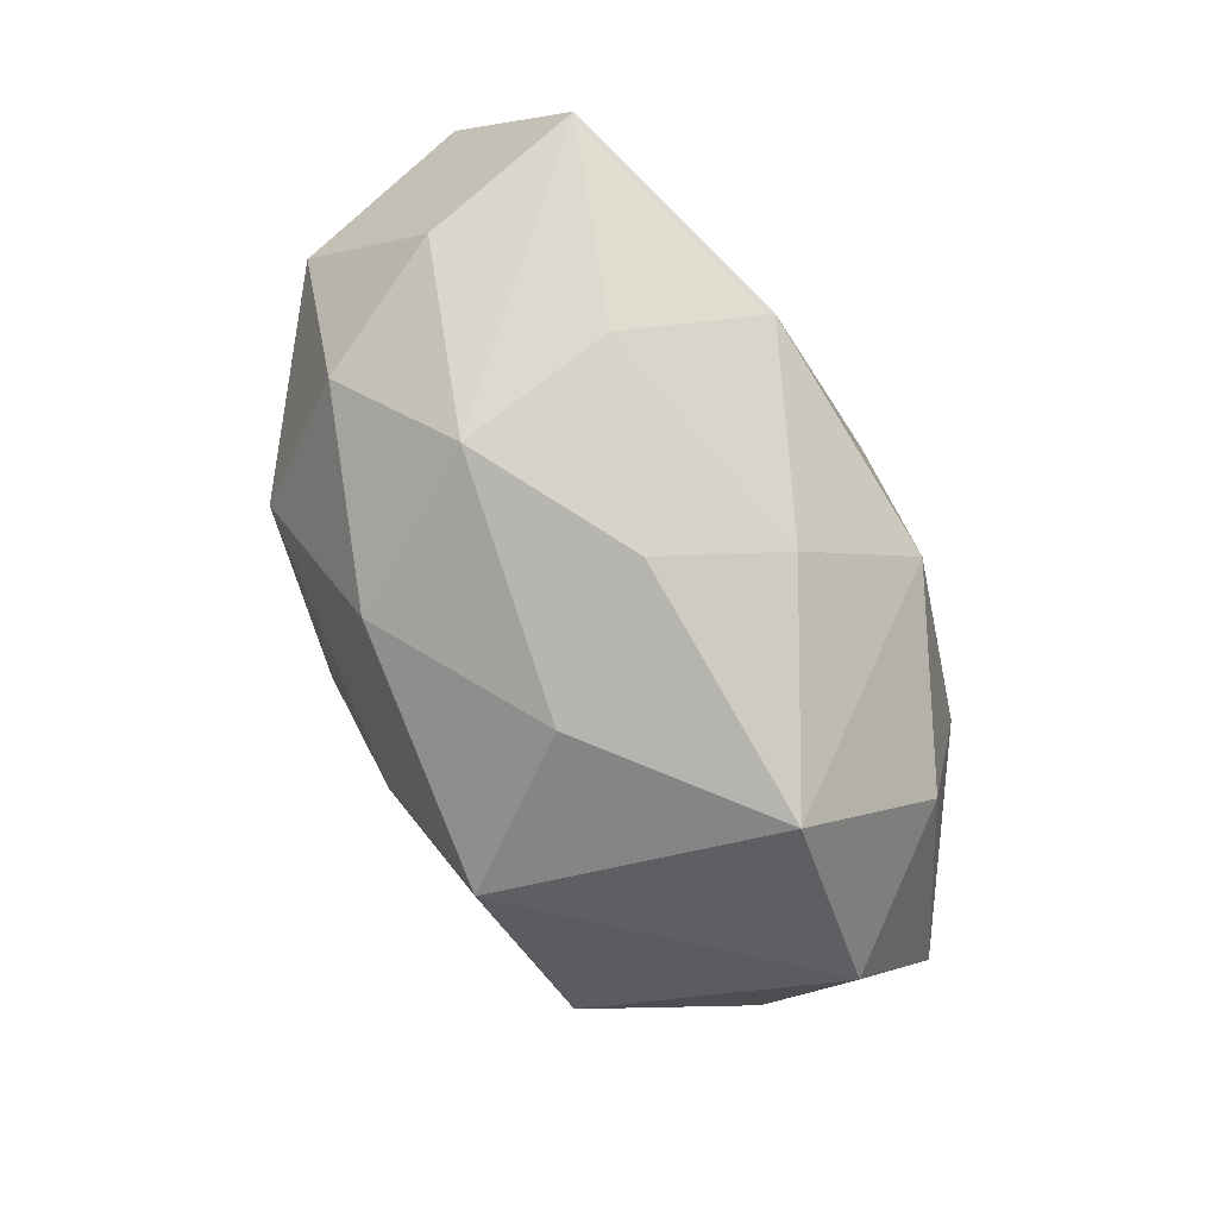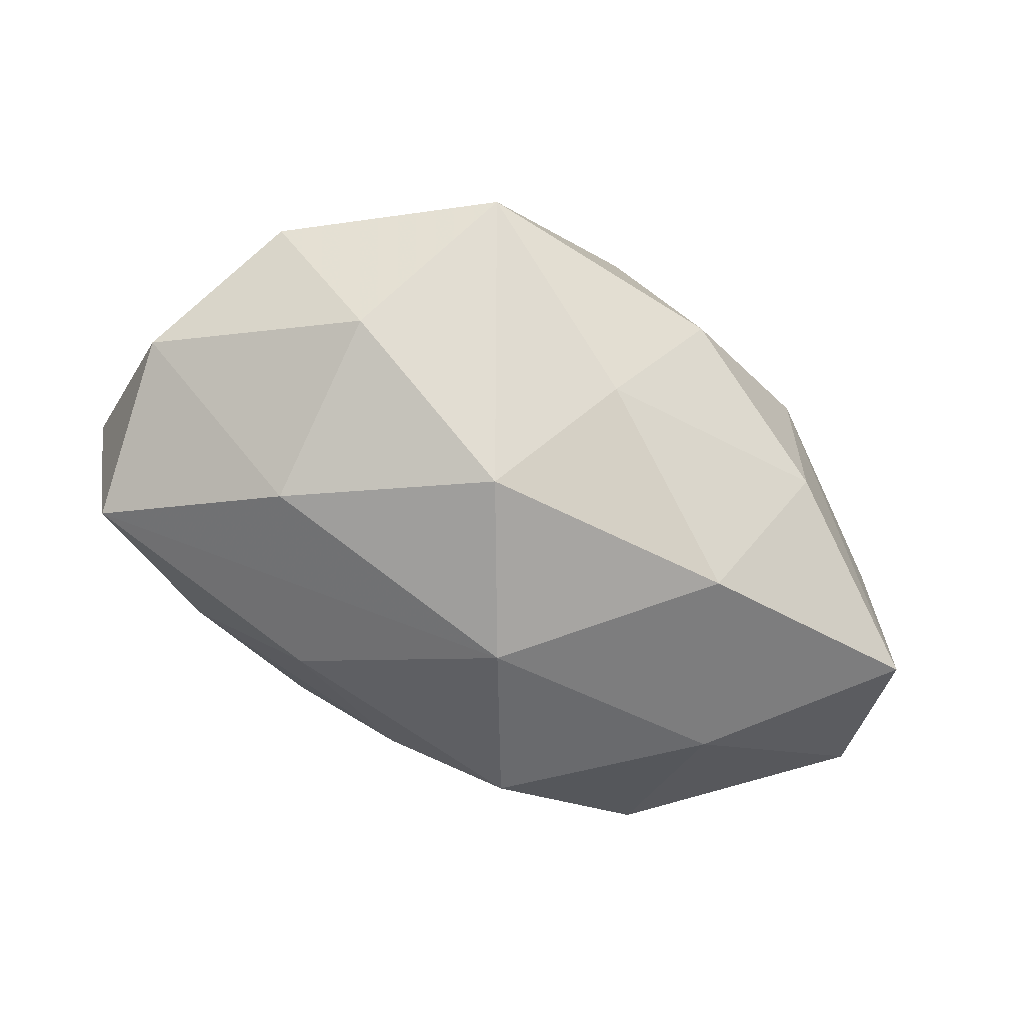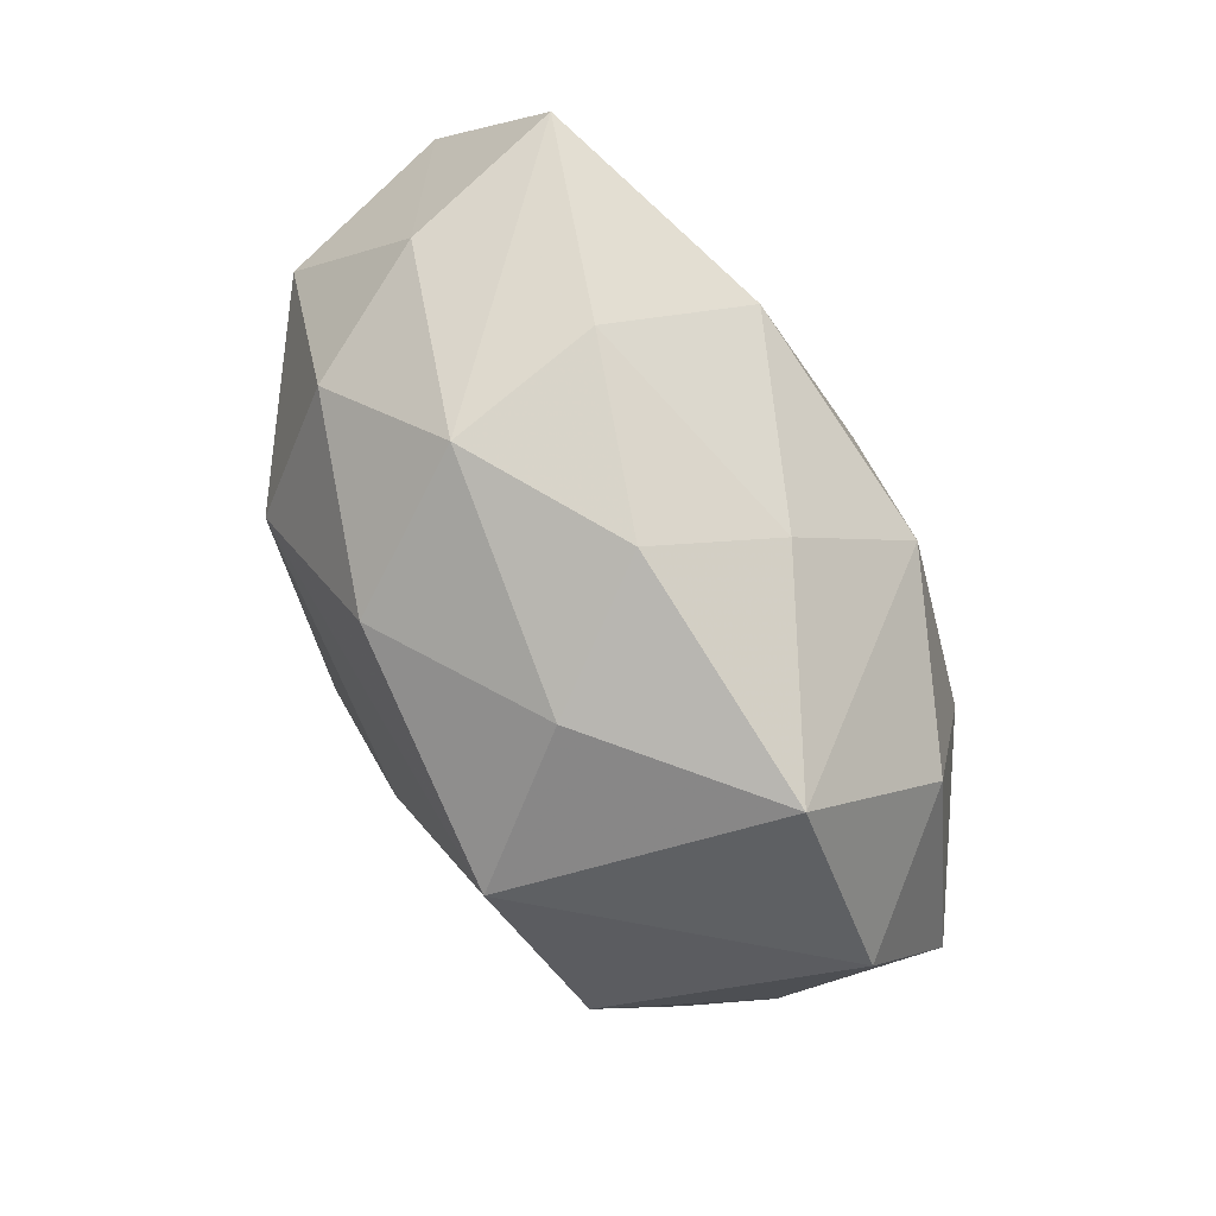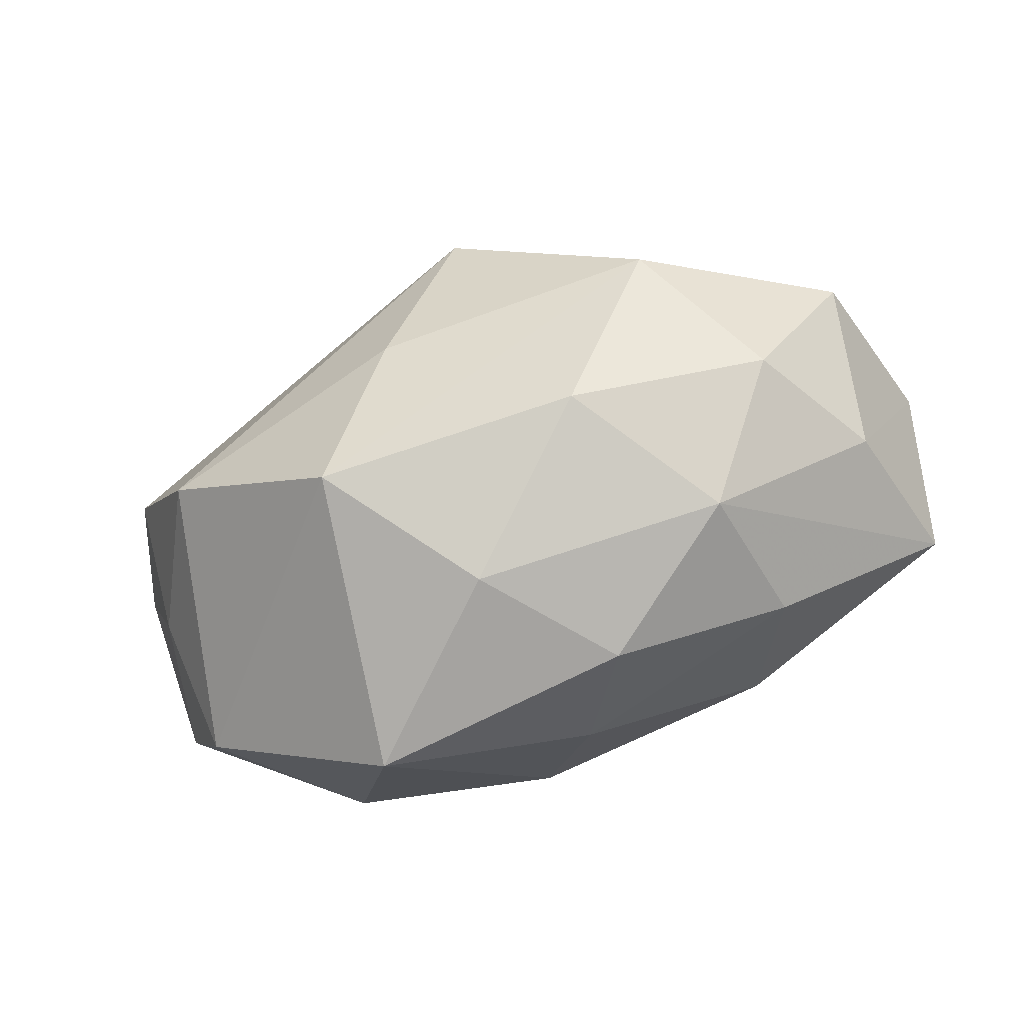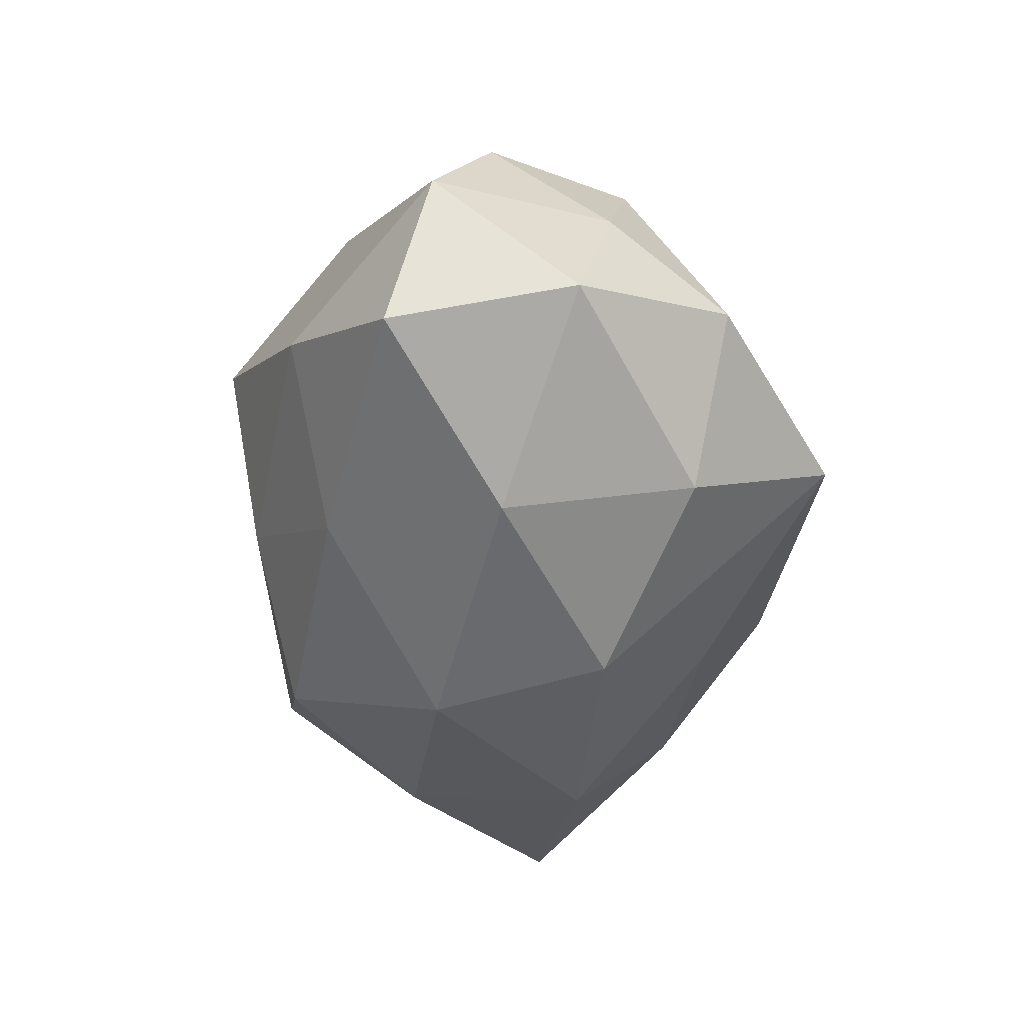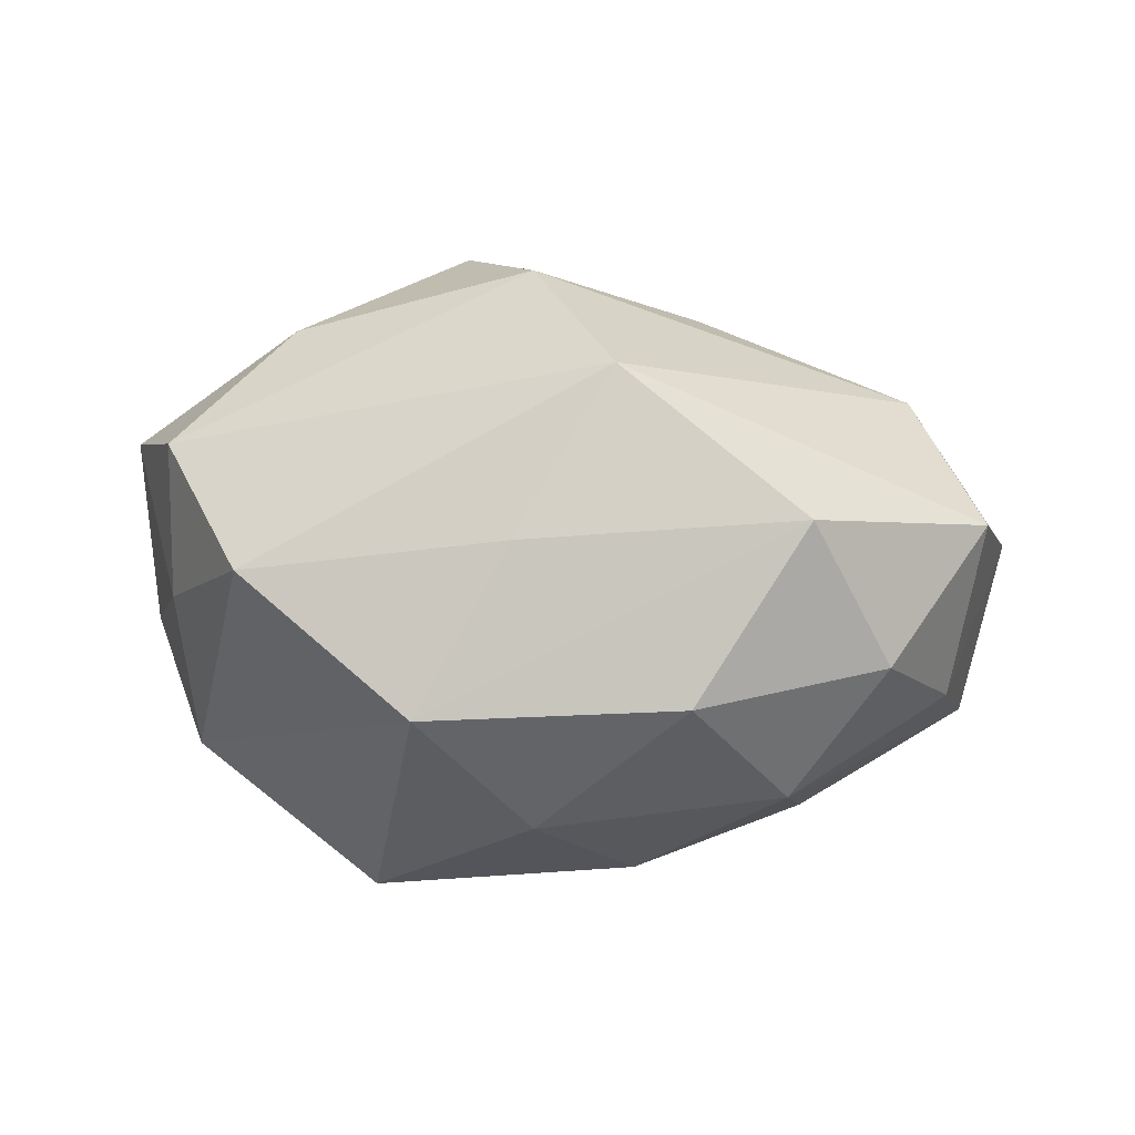
<metadata>
{"format":"obj","ext":"obj","renderer":"f3d","projection":"perspective","resolution":1024,"background":"white","views":[{"elev":-77.3,"azim":116.1,"up":"+Y"},{"elev":-74.8,"azim":-25.9,"up":"+Z"},{"elev":-78.5,"azim":118.5,"up":"+Y"},{"elev":-68.3,"azim":20.8,"up":"+Y"},{"elev":-44.9,"azim":-94.3,"up":"+Z"},{"elev":67.1,"azim":3.6,"up":"+Z"}]}
</metadata>
<code>
v 0.02222 -0.009052 0.008693
v 0.03157 0.005368 -0.003379
v -0.01091 -0.02161 -0.005313
v -0.02612 0.003407 0.009933
v 0.009413 -0.01415 0.01259
v -0.01603 0.001875 -0.01552
v 0.01635 -0.002485 0.01665
v -0.02685 0.01022 -0.009827
v -0.003479 -0.006141 -0.01816
v -0.03009 0.007547 0.0007261
v -0.002414 -0.005508 0.01771
v 0.01372 -0.005945 -0.01645
v 0.008856 0.01766 0.004908
v -0.01614 -0.01107 -0.01272
v -0.0001476 0.01904 -0.004074
v 0.001898 -0.01429 -0.0117
v 0.0186 0.01636 -0.004872
v -0.01873 0.01331 0.008246
v -0.02577 -0.004804 0.003167
v 0.0179 -0.01347 -0.007547
v -0.02005 -0.006897 0.01355
v 0.01628 -0.01623 0.00259
v -0.002533 0.01583 0.01394
v 0.006507 -0.01969 -0.00406
v 0.02958 -0.004466 -0.01086
v -0.007637 0.02149 0.005063
v -0.009609 0.01343 -0.01193
v -0.0176 0.01666 -0.002243
v 0.0271 -0.007375 -0.0001957
v 0.02377 0.01238 0.004338
v 0.007426 0.01554 -0.01309
v 0.02863 0.001696 0.008139
v -0.02387 -0.01278 -0.003812
v 0.002163 0.005174 -0.01785
v -0.007929 -0.01642 0.01388
v -0.0001846 -0.02005 0.00467
v 0.003397 0.006061 0.02003
v -0.02871 -0.002202 -0.007583
v 0.01919 0.006198 -0.01271
f 2 30 32
f 32 30 37
f 37 30 23
f 23 4 37
f 33 35 21
f 37 4 21
f 7 32 37
f 17 30 2
f 2 39 17
f 2 32 29
f 26 23 13
f 13 23 30
f 13 17 26
f 30 17 13
f 18 23 26
f 4 23 18
f 33 21 19
f 19 21 4
f 19 38 33
f 37 21 11
f 11 21 35
f 11 7 37
f 35 7 11
f 5 7 35
f 31 39 34
f 31 17 39
f 6 8 34
f 34 9 6
f 6 38 8
f 16 9 12
f 34 39 12
f 12 9 34
f 3 35 33
f 16 24 3
f 3 9 16
f 36 24 22
f 22 5 36
f 36 5 35
f 35 3 36
f 36 3 24
f 28 18 26
f 4 18 10
f 8 38 10
f 10 28 8
f 18 28 10
f 10 19 4
f 38 19 10
f 1 5 22
f 22 29 1
f 1 29 32
f 32 7 1
f 7 5 1
f 26 17 15
f 17 31 15
f 15 28 26
f 34 8 27
f 27 31 34
f 8 28 27
f 27 15 31
f 28 15 27
f 14 6 9
f 38 6 14
f 9 3 14
f 33 38 14
f 14 3 33
f 25 29 22
f 2 29 25
f 25 39 2
f 25 12 39
f 12 25 20
f 20 24 16
f 16 12 20
f 22 24 20
f 20 25 22

</code>
